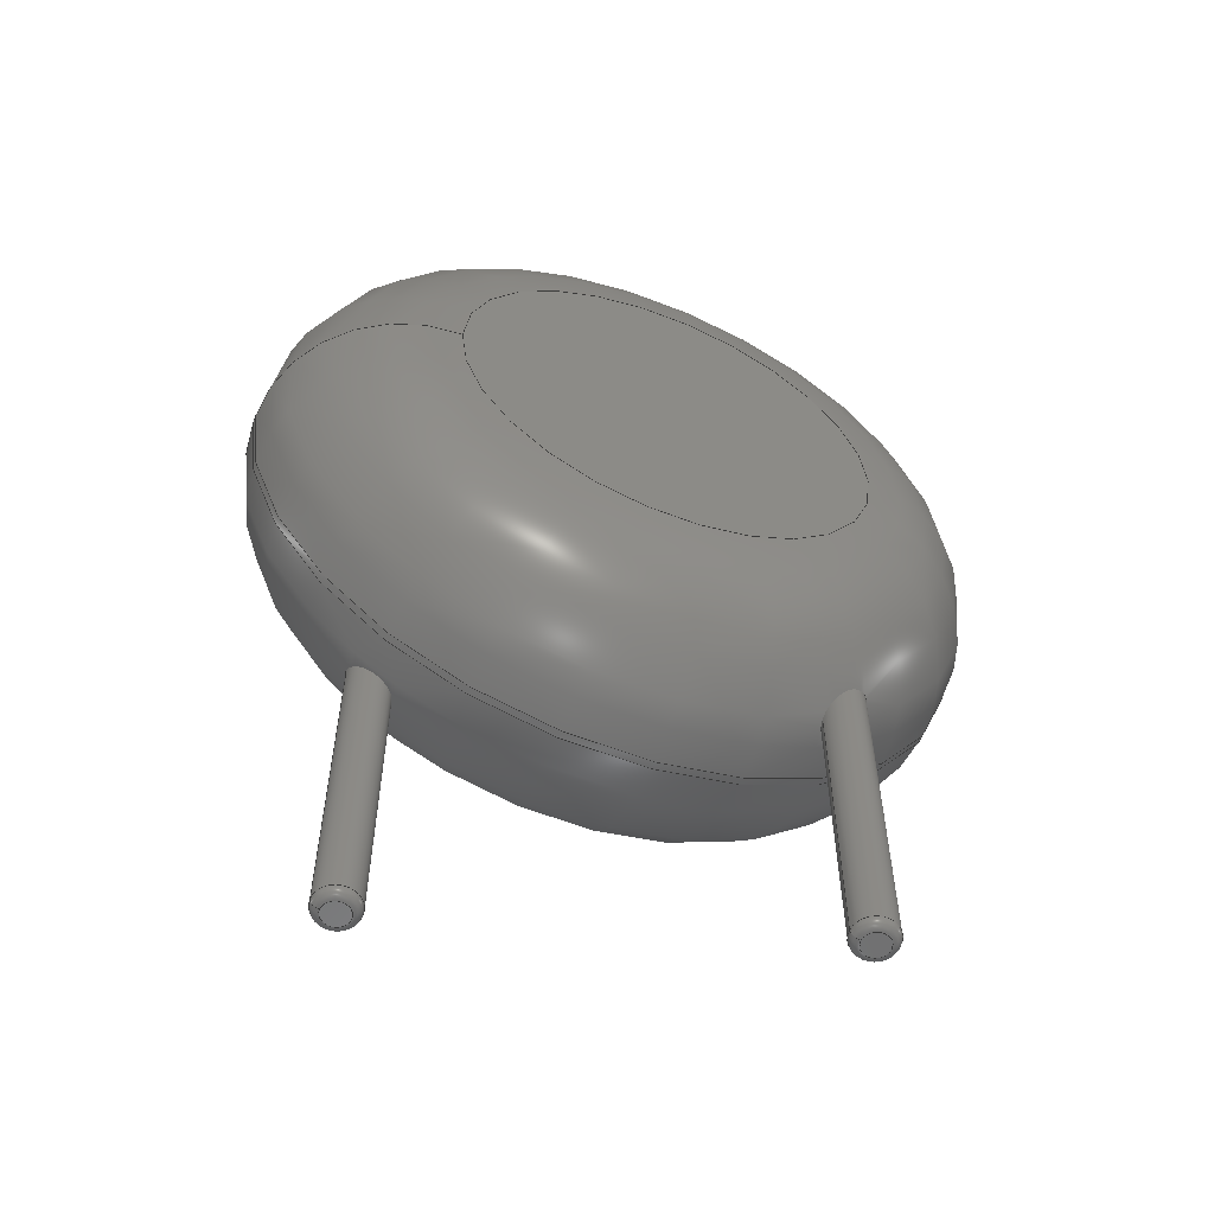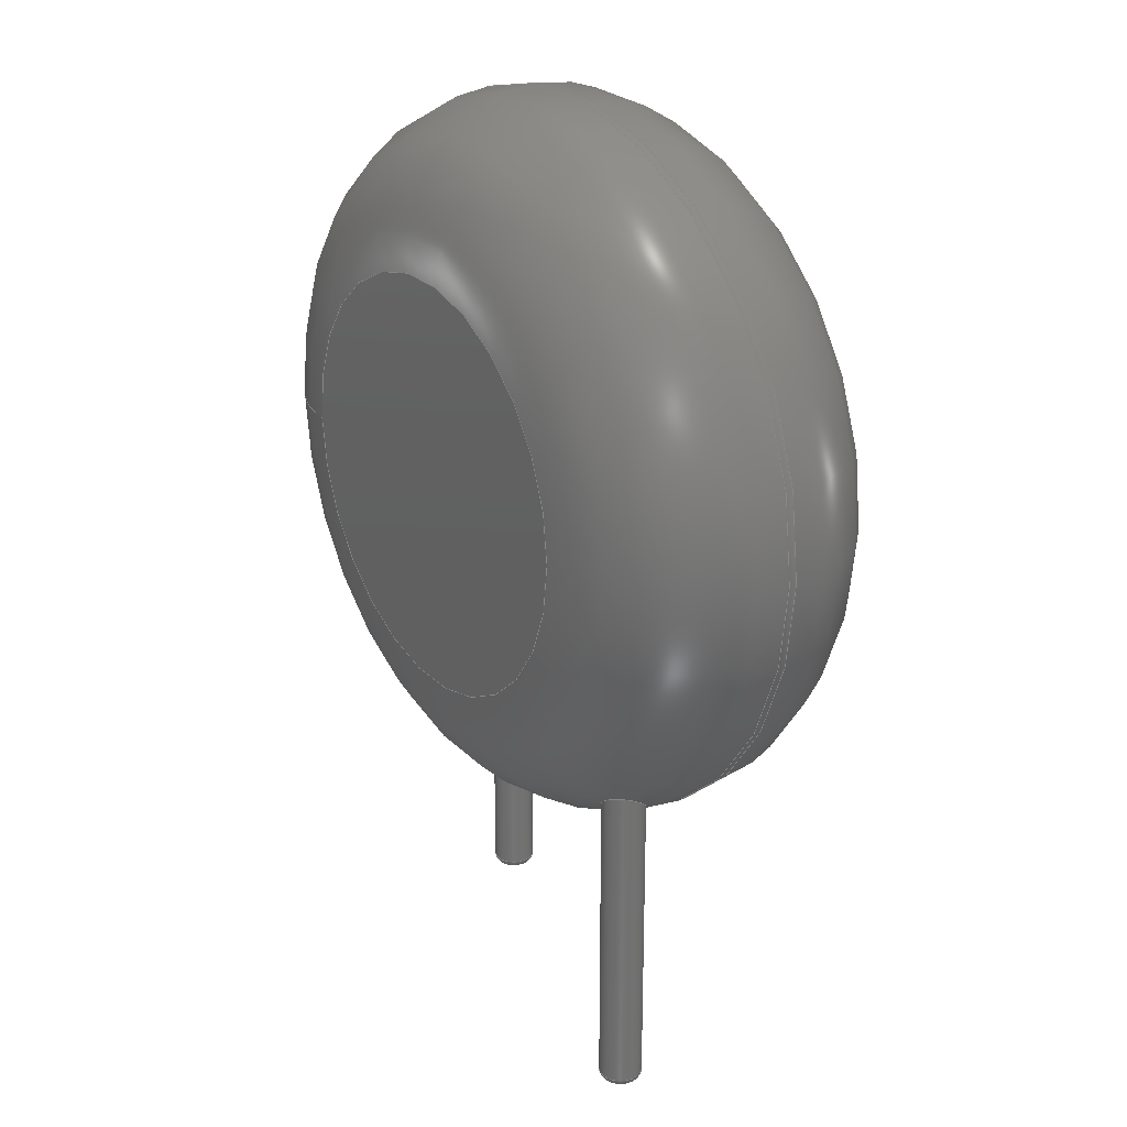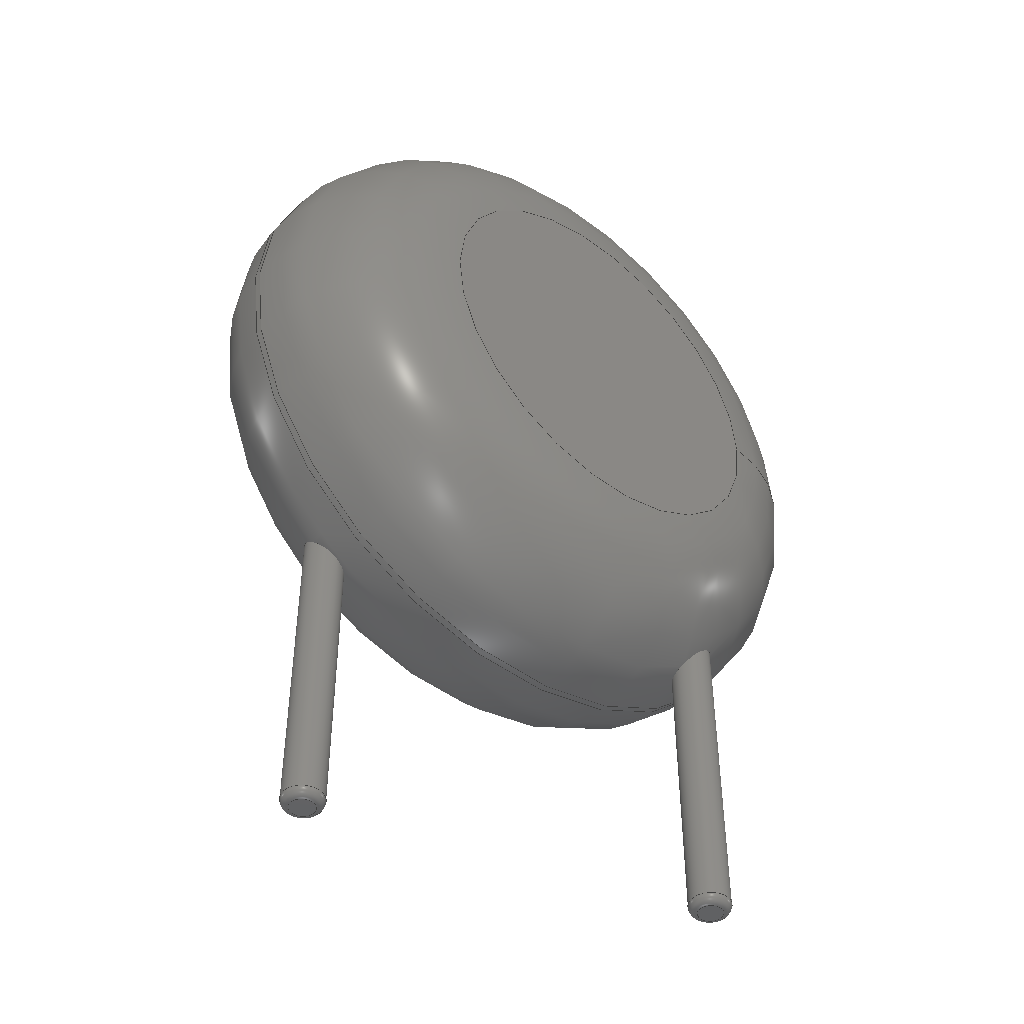
<metadata>
{"format":"step","ext":"step","renderer":"f3d","projection":"perspective","resolution":1024,"background":"white","views":[{"elev":-58.6,"azim":158.1,"up":"+Z"},{"elev":25.7,"azim":-123.7,"up":"+Z"},{"elev":-46.3,"azim":-40.7,"up":"+Z"}]}
</metadata>
<code>
ISO-10303-21;
DATA;
#1=APPLICATION_PROTOCOL_DEFINITION('international standard','automotive_design',2000,#2);
#2=APPLICATION_CONTEXT('core data for automotive mechanical design processes');
#3=SHAPE_DEFINITION_REPRESENTATION(#4,#10);
#4=PRODUCT_DEFINITION_SHAPE('','',#5);
#5=PRODUCT_DEFINITION('design','',#6,#9);
#6=PRODUCT_DEFINITION_FORMATION('','',#7);
#7=PRODUCT('RV_Disc_D9mm_W39mm_P5mm','RV_Disc_D9mm_W39mm_P5mm','',(#8));
#8=PRODUCT_CONTEXT('',#2,'mechanical');
#9=PRODUCT_DEFINITION_CONTEXT('part definition',#2,'design');
#10=ADVANCED_BREP_SHAPE_REPRESENTATION('',(#11,#15),#305);
#11=AXIS2_PLACEMENT_3D('',#12,#13,#14);
#12=CARTESIAN_POINT('',(0,0,0));
#13=DIRECTION('',(0,0,1));
#14=DIRECTION('',(1,0,-0));
#15=MANIFOLD_SOLID_BREP('',#16);
#16=CLOSED_SHELL('',(#17,#46,#121,#203,#210,#230,#236,#256,#275,#293,#300));
#17=ADVANCED_FACE('',(#18),#42,.T.);
#18=FACE_BOUND('',#19,.F.);
#19=EDGE_LOOP('',(#20,#30,#36,#37));
#20=ORIENTED_EDGE('',*,*,#21,.T.);
#21=EDGE_CURVE('',#22,#24,#26,.T.);
#22=VERTEX_POINT('',#23);
#23=CARTESIAN_POINT('',(7,-0.7524,4.53));
#24=VERTEX_POINT('',#25);
#25=CARTESIAN_POINT('',(7,-0.8476,4.53));
#26=LINE('',#27,#28);
#27=CARTESIAN_POINT('',(7,1.15,4.53));
#28=VECTOR('',#29,1);
#29=DIRECTION('',(0,-1,0));
#30=ORIENTED_EDGE('',*,*,#31,.T.);
#31=EDGE_CURVE('',#24,#24,#32,.T.);
#32=CIRCLE('',#33,4.5);
#33=AXIS2_PLACEMENT_3D('',#34,#29,#35);
#34=CARTESIAN_POINT('',(2.5,-0.8476,4.53));
#35=DIRECTION('',(1,0,0));
#36=ORIENTED_EDGE('',*,*,#21,.F.);
#37=ORIENTED_EDGE('',*,*,#38,.F.);
#38=EDGE_CURVE('',#22,#22,#39,.T.);
#39=CIRCLE('',#40,4.5);
#40=AXIS2_PLACEMENT_3D('',#41,#29,#35);
#41=CARTESIAN_POINT('',(2.5,-0.7524,4.53));
#42=CYLINDRICAL_SURFACE('',#43,4.5);
#43=AXIS2_PLACEMENT_3D('',#44,#45,#35);
#44=CARTESIAN_POINT('',(2.5,1.15,4.53));
#45=DIRECTION('',(0,1,0));
#46=ADVANCED_FACE('',(#47,#62),#119,.T.);
#47=FACE_BOUND('',#48,.F.);
#48=EDGE_LOOP('',(#49,#50,#57,#61));
#49=ORIENTED_EDGE('',*,*,#38,.T.);
#50=ORIENTED_EDGE('',*,*,#51,.T.);
#51=EDGE_CURVE('',#22,#52,#54,.T.);
#52=VERTEX_POINT('',#53);
#53=CARTESIAN_POINT('',(5.098,1.15,4.53));
#54=CIRCLE('',#55,1.902);
#55=AXIS2_PLACEMENT_3D('',#56,#13,#35);
#56=CARTESIAN_POINT('',(5.098,-0.7524,4.53));
#57=ORIENTED_EDGE('',*,*,#58,.F.);
#58=EDGE_CURVE('',#52,#52,#59,.T.);
#59=CIRCLE('',#60,2.598);
#60=AXIS2_PLACEMENT_3D('',#44,#29,#35);
#61=ORIENTED_EDGE('',*,*,#51,.F.);
#62=FACE_BOUND('',#63,.F.);
#63=EDGE_LOOP('',(#64,#90));
#64=ORIENTED_EDGE('',*,*,#65,.T.);
#65=EDGE_CURVE('',#66,#68,#70,.T.);
#66=VERTEX_POINT('',#67);
#67=CARTESIAN_POINT('',(0.27,0,0.8011));
#68=VERTEX_POINT('',#69);
#69=CARTESIAN_POINT('',(-0.1715,-0.2085,1.008));
#70=B_SPLINE_CURVE_WITH_KNOTS('',7,(#71,#72,#73,#74,#75,#76,#77,#78,#79,#80,#81,#82,#83,#84,#85,#86,#87,#88,#89,#69),.UNSPECIFIED.,.F.,.F.,(8,6,6,8),(0,0.2291,0.5882,1),.UNSPECIFIED.);
#71=CARTESIAN_POINT('',(0.27,-5.551e-17,0.8011));
#72=CARTESIAN_POINT('',(0.27,-0.01935,0.7913));
#73=CARTESIAN_POINT('',(0.2684,-0.03887,0.7829));
#74=CARTESIAN_POINT('',(0.2651,-0.05839,0.7757));
#75=CARTESIAN_POINT('',(0.2601,-0.07773,0.77));
#76=CARTESIAN_POINT('',(0.2534,-0.09671,0.7658));
#77=CARTESIAN_POINT('',(0.2451,-0.1151,0.7632));
#78=CARTESIAN_POINT('',(0.2195,-0.1603,0.7603));
#79=CARTESIAN_POINT('',(0.2001,-0.186,0.7624));
#80=CARTESIAN_POINT('',(0.1769,-0.209,0.7684));
#81=CARTESIAN_POINT('',(0.1507,-0.2287,0.7779));
#82=CARTESIAN_POINT('',(0.1222,-0.2444,0.7909));
#83=CARTESIAN_POINT('',(0.09195,-0.2558,0.8066));
#84=CARTESIAN_POINT('',(0.02542,-0.2713,0.8455));
#85=CARTESIAN_POINT('',(-0.01116,-0.2738,0.8694));
#86=CARTESIAN_POINT('',(-0.04753,-0.2706,0.8955));
#87=CARTESIAN_POINT('',(-0.08252,-0.2619,0.923));
#88=CARTESIAN_POINT('',(-0.1152,-0.2482,0.9513));
#89=CARTESIAN_POINT('',(-0.1451,-0.2303,0.9798));
#90=ORIENTED_EDGE('',*,*,#91,.T.);
#91=EDGE_CURVE('',#68,#66,#92,.T.);
#92=B_SPLINE_CURVE_WITH_KNOTS('',6,(#69,#93,#94,#95,#96,#97,#98,#99,#100,#101,#102,#103,#104,#105,#106,#107,#108,#109,#110,#111,#112,#113,#114,#115,#116,#117,#118),.UNSPECIFIED.,.F.,.F.,(7,5,5,5,5,7),(0,0.2711,0.4531,0.6171,0.7702,1),.UNSPECIFIED.);
#93=CARTESIAN_POINT('',(-0.2089,-0.1778,1.048));
#94=CARTESIAN_POINT('',(-0.2392,-0.1394,1.087));
#95=CARTESIAN_POINT('',(-0.2609,-0.09518,1.124));
#96=CARTESIAN_POINT('',(-0.273,-0.04705,1.158));
#97=CARTESIAN_POINT('',(-0.2745,0.002707,1.187));
#98=CARTESIAN_POINT('',(-0.2588,0.08396,1.223));
#99=CARTESIAN_POINT('',(-0.2475,0.1161,1.234));
#100=CARTESIAN_POINT('',(-0.2314,0.1468,1.242));
#101=CARTESIAN_POINT('',(-0.2104,0.175,1.245));
#102=CARTESIAN_POINT('',(-0.1851,0.1996,1.242));
#103=CARTESIAN_POINT('',(-0.131,0.2382,1.228));
#104=CARTESIAN_POINT('',(-0.1027,0.2529,1.217));
#105=CARTESIAN_POINT('',(-0.07265,0.2635,1.202));
#106=CARTESIAN_POINT('',(-0.04171,0.2696,1.183));
#107=CARTESIAN_POINT('',(-0.01083,0.2715,1.162));
#108=CARTESIAN_POINT('',(0.04724,0.2673,1.116));
#109=CARTESIAN_POINT('',(0.07457,0.2618,1.092));
#110=CARTESIAN_POINT('',(0.1007,0.2532,1.067));
#111=CARTESIAN_POINT('',(0.1253,0.2416,1.042));
#112=CARTESIAN_POINT('',(0.148,0.2274,1.016));
#113=CARTESIAN_POINT('',(0.1999,0.1859,0.9526));
#114=CARTESIAN_POINT('',(0.2263,0.1556,0.9154));
#115=CARTESIAN_POINT('',(0.2474,0.1209,0.8804));
#116=CARTESIAN_POINT('',(0.2623,0.08252,0.8488));
#117=CARTESIAN_POINT('',(0.27,0.04166,0.822));
#118=CARTESIAN_POINT('',(0.27,-8.327e-17,0.8011));
#119=TOROIDAL_SURFACE('',#120,2.598,1.902);
#120=AXIS2_PLACEMENT_3D('',#41,#45,#35);
#121=ADVANCED_FACE('',(#122,#138),#202,.T.);
#122=FACE_BOUND('',#123,.T.);
#123=EDGE_LOOP('',(#30,#124,#132,#137));
#124=ORIENTED_EDGE('',*,*,#125,.T.);
#125=EDGE_CURVE('',#24,#126,#128,.T.);
#126=VERTEX_POINT('',#127);
#127=CARTESIAN_POINT('',(5.098,-2.75,4.53));
#128=CIRCLE('',#129,1.902);
#129=AXIS2_PLACEMENT_3D('',#130,#131,#35);
#130=CARTESIAN_POINT('',(5.098,-0.8476,4.53));
#131=DIRECTION('',(0,0,-1));
#132=ORIENTED_EDGE('',*,*,#133,.F.);
#133=EDGE_CURVE('',#126,#126,#134,.T.);
#134=CIRCLE('',#135,2.598);
#135=AXIS2_PLACEMENT_3D('',#136,#29,#35);
#136=CARTESIAN_POINT('',(2.5,-2.75,4.53));
#137=ORIENTED_EDGE('',*,*,#125,.F.);
#138=FACE_BOUND('',#139,.T.);
#139=EDGE_LOOP('',(#140,#157));
#140=ORIENTED_EDGE('',*,*,#141,.T.);
#141=EDGE_CURVE('',#142,#144,#146,.T.);
#142=VERTEX_POINT('',#143);
#143=CARTESIAN_POINT('',(5.27,-1.6,1.183));
#144=VERTEX_POINT('',#145);
#145=CARTESIAN_POINT('',(5.046,-1.334,0.8967));
#146=B_SPLINE_CURVE_WITH_KNOTS('',6,(#143,#147,#148,#149,#150,#151,#152,#153,#154,#155,#156,#145),.UNSPECIFIED.,.F.,.F.,(7,5,7),(0,0.5635,1),.UNSPECIFIED.);
#147=CARTESIAN_POINT('',(5.27,-1.564,1.163));
#148=CARTESIAN_POINT('',(5.264,-1.529,1.14));
#149=CARTESIAN_POINT('',(5.253,-1.495,1.114));
#150=CARTESIAN_POINT('',(5.237,-1.463,1.087));
#151=CARTESIAN_POINT('',(5.216,-1.435,1.059));
#152=CARTESIAN_POINT('',(5.172,-1.39,1.008));
#153=CARTESIAN_POINT('',(5.151,-1.373,0.9854));
#154=CARTESIAN_POINT('',(5.127,-1.359,0.9626));
#155=CARTESIAN_POINT('',(5.101,-1.347,0.94));
#156=CARTESIAN_POINT('',(5.074,-1.339,0.9179));
#157=ORIENTED_EDGE('',*,*,#158,.T.);
#158=EDGE_CURVE('',#144,#142,#159,.T.);
#159=B_SPLINE_CURVE_WITH_KNOTS('',7,(#145,#160,#161,#162,#163,#164,#165,#166,#167,#168,#169,#170,#171,#172,#173,#174,#175,#176,#177,#178,#179,#180,#181,#182,#183,#184,#185,#186,#187,#188,#189,#190,#191,#192,#193,#194,#195,#196,#197,#198,#199,#200,#201,#143),.UNSPECIFIED.,.F.,.F.,(8,6,6,6,6,6,6,8),(0,0.2451,0.3991,0.5424,0.6789,0.8075,0.9223,1),.UNSPECIFIED.);
#160=CARTESIAN_POINT('',(5.001,-1.326,0.8621));
#161=CARTESIAN_POINT('',(4.953,-1.327,0.8299));
#162=CARTESIAN_POINT('',(4.904,-1.338,0.8017));
#163=CARTESIAN_POINT('',(4.859,-1.359,0.7796));
#164=CARTESIAN_POINT('',(4.819,-1.39,0.7652));
#165=CARTESIAN_POINT('',(4.787,-1.427,0.7594));
#166=CARTESIAN_POINT('',(4.75,-1.494,0.7639));
#167=CARTESIAN_POINT('',(4.739,-1.522,0.769));
#168=CARTESIAN_POINT('',(4.731,-1.551,0.7774));
#169=CARTESIAN_POINT('',(4.728,-1.58,0.789));
#170=CARTESIAN_POINT('',(4.728,-1.609,0.8035));
#171=CARTESIAN_POINT('',(4.731,-1.637,0.8204));
#172=CARTESIAN_POINT('',(4.744,-1.689,0.8572));
#173=CARTESIAN_POINT('',(4.753,-1.713,0.8767));
#174=CARTESIAN_POINT('',(4.764,-1.736,0.8978));
#175=CARTESIAN_POINT('',(4.778,-1.758,0.9202));
#176=CARTESIAN_POINT('',(4.794,-1.778,0.9435));
#177=CARTESIAN_POINT('',(4.812,-1.796,0.9674));
#178=CARTESIAN_POINT('',(4.851,-1.826,1.015));
#179=CARTESIAN_POINT('',(4.872,-1.84,1.038));
#180=CARTESIAN_POINT('',(4.894,-1.851,1.061));
#181=CARTESIAN_POINT('',(4.917,-1.859,1.084));
#182=CARTESIAN_POINT('',(4.942,-1.866,1.107));
#183=CARTESIAN_POINT('',(4.967,-1.869,1.128));
#184=CARTESIAN_POINT('',(5.017,-1.871,1.166));
#185=CARTESIAN_POINT('',(5.041,-1.869,1.183));
#186=CARTESIAN_POINT('',(5.066,-1.864,1.198));
#187=CARTESIAN_POINT('',(5.09,-1.857,1.211));
#188=CARTESIAN_POINT('',(5.114,-1.847,1.221));
#189=CARTESIAN_POINT('',(5.136,-1.835,1.229));
#190=CARTESIAN_POINT('',(5.175,-1.807,1.24));
#191=CARTESIAN_POINT('',(5.192,-1.792,1.242));
#192=CARTESIAN_POINT('',(5.207,-1.776,1.243));
#193=CARTESIAN_POINT('',(5.221,-1.758,1.242));
#194=CARTESIAN_POINT('',(5.233,-1.739,1.238));
#195=CARTESIAN_POINT('',(5.243,-1.719,1.233));
#196=CARTESIAN_POINT('',(5.257,-1.685,1.222));
#197=CARTESIAN_POINT('',(5.261,-1.672,1.217));
#198=CARTESIAN_POINT('',(5.265,-1.657,1.212));
#199=CARTESIAN_POINT('',(5.267,-1.643,1.205));
#200=CARTESIAN_POINT('',(5.269,-1.629,1.198));
#201=CARTESIAN_POINT('',(5.27,-1.614,1.191));
#202=TOROIDAL_SURFACE('',#33,2.598,1.902);
#203=ADVANCED_FACE('',(#204),#207,.F.);
#204=FACE_BOUND('',#205,.F.);
#205=EDGE_LOOP('',(#206));
#206=ORIENTED_EDGE('',*,*,#58,.T.);
#207=PLANE('',#208);
#208=AXIS2_PLACEMENT_3D('',#44,#209,#131);
#209=DIRECTION('',(-0,-1,-0));
#210=ADVANCED_FACE('',(#211),#227,.T.);
#211=FACE_BOUND('',#212,.T.);
#212=EDGE_LOOP('',(#90,#213,#221,#226,#64));
#213=ORIENTED_EDGE('',*,*,#214,.T.);
#214=EDGE_CURVE('',#66,#215,#217,.T.);
#215=VERTEX_POINT('',#216);
#216=CARTESIAN_POINT('',(0.27,0,-2.892));
#217=LINE('',#218,#219);
#218=CARTESIAN_POINT('',(0.27,0,4.53));
#219=VECTOR('',#220,1);
#220=DIRECTION('',(-0,-0,-1));
#221=ORIENTED_EDGE('',*,*,#222,.T.);
#222=EDGE_CURVE('',#215,#215,#223,.T.);
#223=CIRCLE('',#224,0.27);
#224=AXIS2_PLACEMENT_3D('',#225,#13,#35);
#225=CARTESIAN_POINT('',(0,0,-2.892));
#226=ORIENTED_EDGE('',*,*,#214,.F.);
#227=CYLINDRICAL_SURFACE('',#228,0.27);
#228=AXIS2_PLACEMENT_3D('',#229,#13,#35);
#229=CARTESIAN_POINT('',(0,0,4.53));
#230=ADVANCED_FACE('',(#231),#234,.T.);
#231=FACE_BOUND('',#232,.T.);
#232=EDGE_LOOP('',(#233));
#233=ORIENTED_EDGE('',*,*,#133,.T.);
#234=PLANE('',#235);
#235=AXIS2_PLACEMENT_3D('',#136,#209,#131);
#236=ADVANCED_FACE('',(#237),#253,.T.);
#237=FACE_BOUND('',#238,.T.);
#238=EDGE_LOOP('',(#239,#240,#246,#251,#252));
#239=ORIENTED_EDGE('',*,*,#141,.F.);
#240=ORIENTED_EDGE('',*,*,#241,.T.);
#241=EDGE_CURVE('',#142,#242,#244,.T.);
#242=VERTEX_POINT('',#243);
#243=CARTESIAN_POINT('',(5.27,-1.6,-2.892));
#244=LINE('',#245,#219);
#245=CARTESIAN_POINT('',(5.27,-1.6,4.53));
#246=ORIENTED_EDGE('',*,*,#247,.T.);
#247=EDGE_CURVE('',#242,#242,#248,.T.);
#248=CIRCLE('',#249,0.27);
#249=AXIS2_PLACEMENT_3D('',#250,#13,#35);
#250=CARTESIAN_POINT('',(5,-1.6,-2.892));
#251=ORIENTED_EDGE('',*,*,#241,.F.);
#252=ORIENTED_EDGE('',*,*,#158,.F.);
#253=CYLINDRICAL_SURFACE('',#254,0.27);
#254=AXIS2_PLACEMENT_3D('',#255,#13,#35);
#255=CARTESIAN_POINT('',(5,-1.6,4.53));
#256=ADVANCED_FACE('',(#257),#273,.T.);
#257=FACE_BOUND('',#258,.F.);
#258=EDGE_LOOP('',(#259,#221,#267,#268));
#259=ORIENTED_EDGE('',*,*,#260,.F.);
#260=EDGE_CURVE('',#215,#261,#263,.T.);
#261=VERTEX_POINT('',#262);
#262=CARTESIAN_POINT('',(0.162,0,-3));
#263=CIRCLE('',#264,0.108);
#264=AXIS2_PLACEMENT_3D('',#265,#266,#35);
#265=CARTESIAN_POINT('',(0.162,0,-2.892));
#266=DIRECTION('',(-0,1,0));
#267=ORIENTED_EDGE('',*,*,#260,.T.);
#268=ORIENTED_EDGE('',*,*,#269,.F.);
#269=EDGE_CURVE('',#261,#261,#270,.T.);
#270=CIRCLE('',#271,0.162);
#271=AXIS2_PLACEMENT_3D('',#272,#13,#35);
#272=CARTESIAN_POINT('',(0,0,-3));
#273=TOROIDAL_SURFACE('',#274,0.162,0.108);
#274=AXIS2_PLACEMENT_3D('',#225,#220,#35);
#275=ADVANCED_FACE('',(#276),#291,.T.);
#276=FACE_BOUND('',#277,.F.);
#277=EDGE_LOOP('',(#278,#246,#285,#286));
#278=ORIENTED_EDGE('',*,*,#279,.F.);
#279=EDGE_CURVE('',#242,#280,#282,.T.);
#280=VERTEX_POINT('',#281);
#281=CARTESIAN_POINT('',(5.162,-1.6,-3));
#282=CIRCLE('',#283,0.108);
#283=AXIS2_PLACEMENT_3D('',#284,#266,#35);
#284=CARTESIAN_POINT('',(5.162,-1.6,-2.892));
#285=ORIENTED_EDGE('',*,*,#279,.T.);
#286=ORIENTED_EDGE('',*,*,#287,.F.);
#287=EDGE_CURVE('',#280,#280,#288,.T.);
#288=CIRCLE('',#289,0.162);
#289=AXIS2_PLACEMENT_3D('',#290,#13,#35);
#290=CARTESIAN_POINT('',(5,-1.6,-3));
#291=TOROIDAL_SURFACE('',#292,0.162,0.108);
#292=AXIS2_PLACEMENT_3D('',#250,#220,#35);
#293=ADVANCED_FACE('',(#294),#297,.F.);
#294=FACE_BOUND('',#295,.F.);
#295=EDGE_LOOP('',(#296));
#296=ORIENTED_EDGE('',*,*,#269,.T.);
#297=PLANE('',#298);
#298=AXIS2_PLACEMENT_3D('',#299,#13,#35);
#299=CARTESIAN_POINT('',(-1.978e-17,2.855e-17,-3));
#300=ADVANCED_FACE('',(#301),#304,.F.);
#301=FACE_BOUND('',#302,.F.);
#302=EDGE_LOOP('',(#303));
#303=ORIENTED_EDGE('',*,*,#287,.T.);
#304=PLANE('',#289);
#305=( GEOMETRIC_REPRESENTATION_CONTEXT(3) GLOBAL_UNCERTAINTY_ASSIGNED_CONTEXT((#309)) GLOBAL_UNIT_ASSIGNED_CONTEXT((#306,#307,#308)) REPRESENTATION_CONTEXT('Context #1','3D Context with UNIT and UNCERTAINTY') );
#306=( LENGTH_UNIT() NAMED_UNIT(*) SI_UNIT(.MILLI.,.METRE.) );
#307=( NAMED_UNIT(*) PLANE_ANGLE_UNIT() SI_UNIT($,.RADIAN.) );
#308=( NAMED_UNIT(*) SI_UNIT($,.STERADIAN.) SOLID_ANGLE_UNIT() );
#309=UNCERTAINTY_MEASURE_WITH_UNIT(LENGTH_MEASURE(1e-07),#306,'distance_accuracy_value','confusion accuracy');
#310=PRODUCT_RELATED_PRODUCT_CATEGORY('part',$,(#7));
#311=MECHANICAL_DESIGN_GEOMETRIC_PRESENTATION_REPRESENTATION('',(#312,#320,#321,#322,#323,#331,#332,#333,#334,#335,#336),#305);
#312=STYLED_ITEM('color',(#313),#17);
#313=PRESENTATION_STYLE_ASSIGNMENT((#314));
#314=SURFACE_STYLE_USAGE(.BOTH.,#315);
#315=SURFACE_SIDE_STYLE('',(#316));
#316=SURFACE_STYLE_FILL_AREA(#317);
#317=FILL_AREA_STYLE('',(#318));
#318=FILL_AREA_STYLE_COLOUR('',#319);
#319=COLOUR_RGB('',0.137,0.402,0.727);
#320=STYLED_ITEM('color',(#313),#46);
#321=STYLED_ITEM('color',(#313),#121);
#322=STYLED_ITEM('color',(#313),#203);
#323=STYLED_ITEM('color',(#324),#210);
#324=PRESENTATION_STYLE_ASSIGNMENT((#325));
#325=SURFACE_STYLE_USAGE(.BOTH.,#326);
#326=SURFACE_SIDE_STYLE('',(#327));
#327=SURFACE_STYLE_FILL_AREA(#328);
#328=FILL_AREA_STYLE('',(#329));
#329=FILL_AREA_STYLE_COLOUR('',#330);
#330=COLOUR_RGB('',0.824,0.82,0.781);
#331=STYLED_ITEM('color',(#313),#230);
#332=STYLED_ITEM('color',(#324),#236);
#333=STYLED_ITEM('color',(#324),#256);
#334=STYLED_ITEM('color',(#324),#275);
#335=STYLED_ITEM('color',(#324),#293);
#336=STYLED_ITEM('color',(#324),#300);
ENDSEC;
END-ISO-10303-21;


</code>
